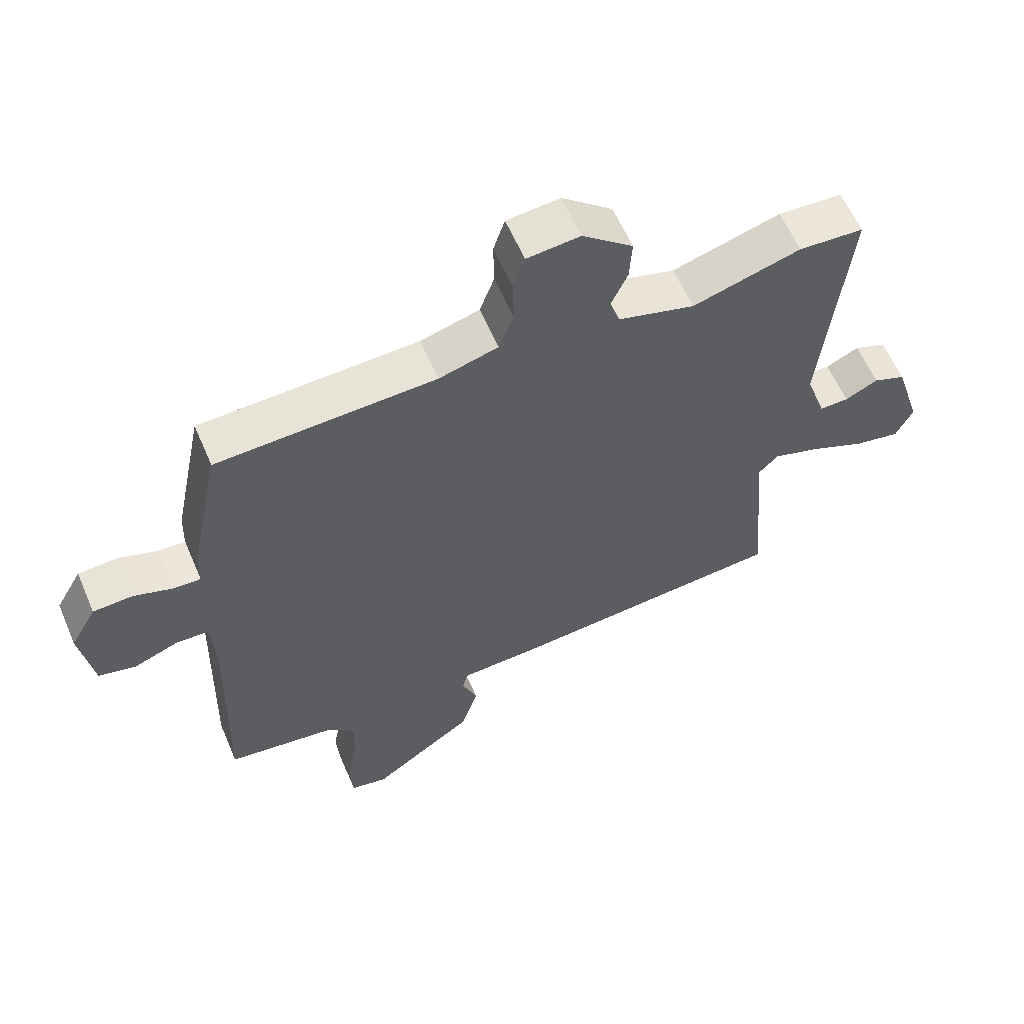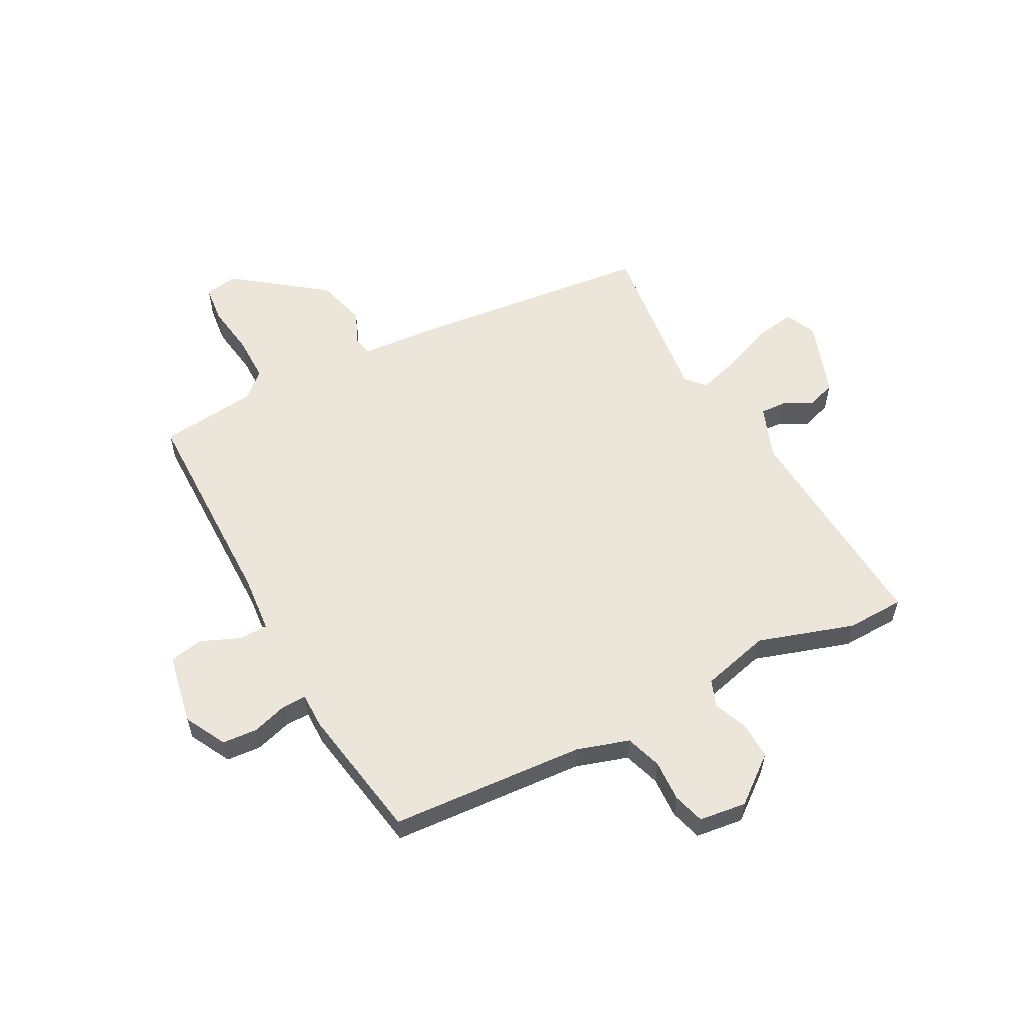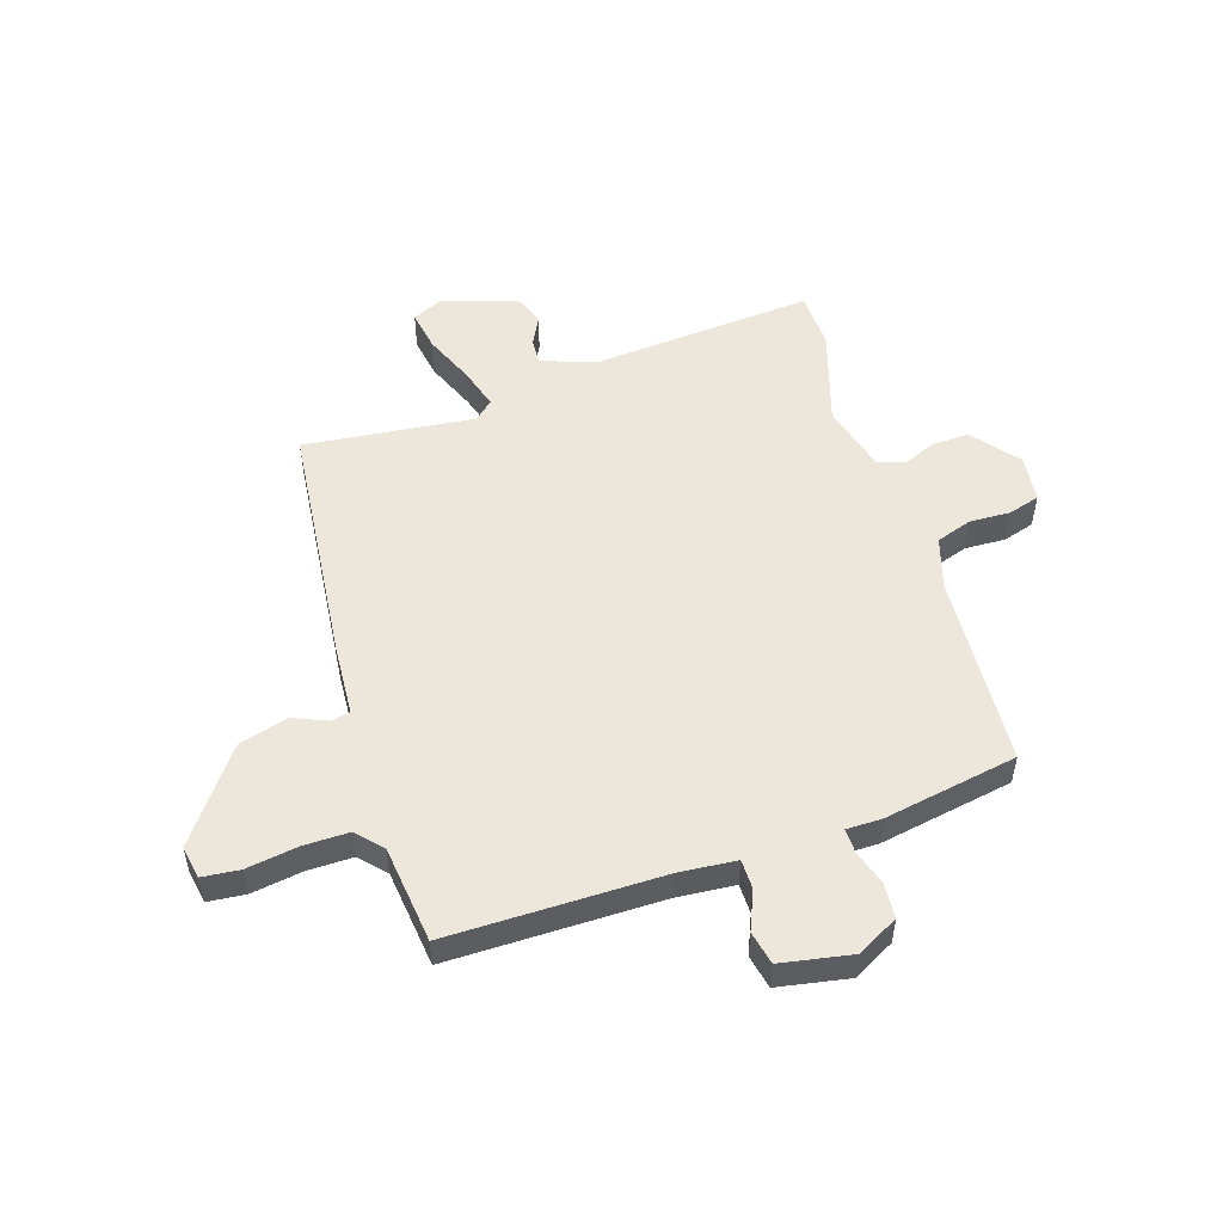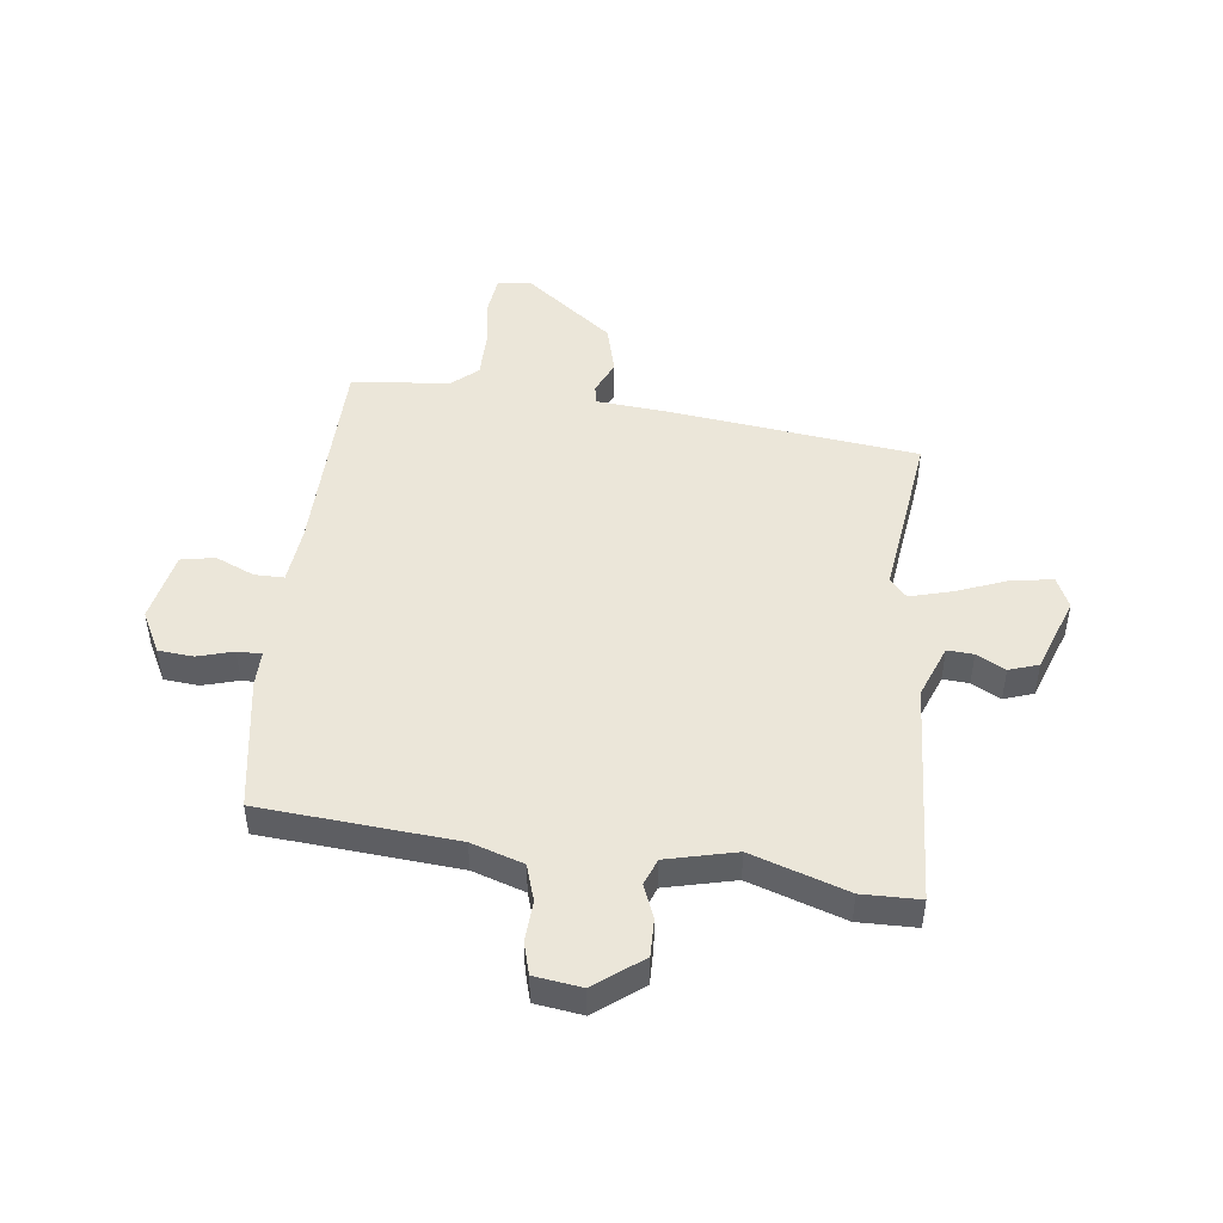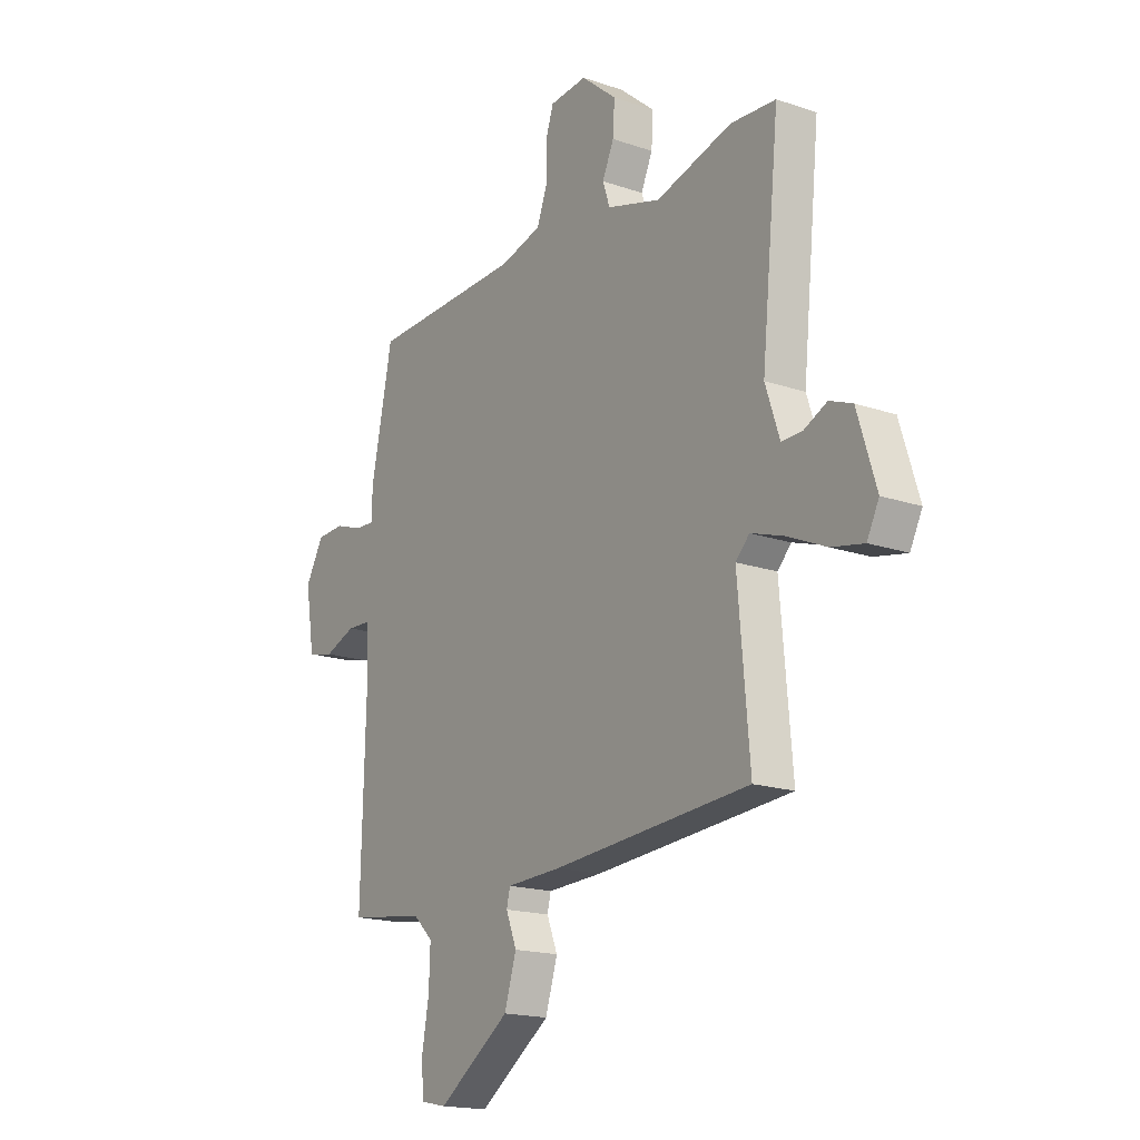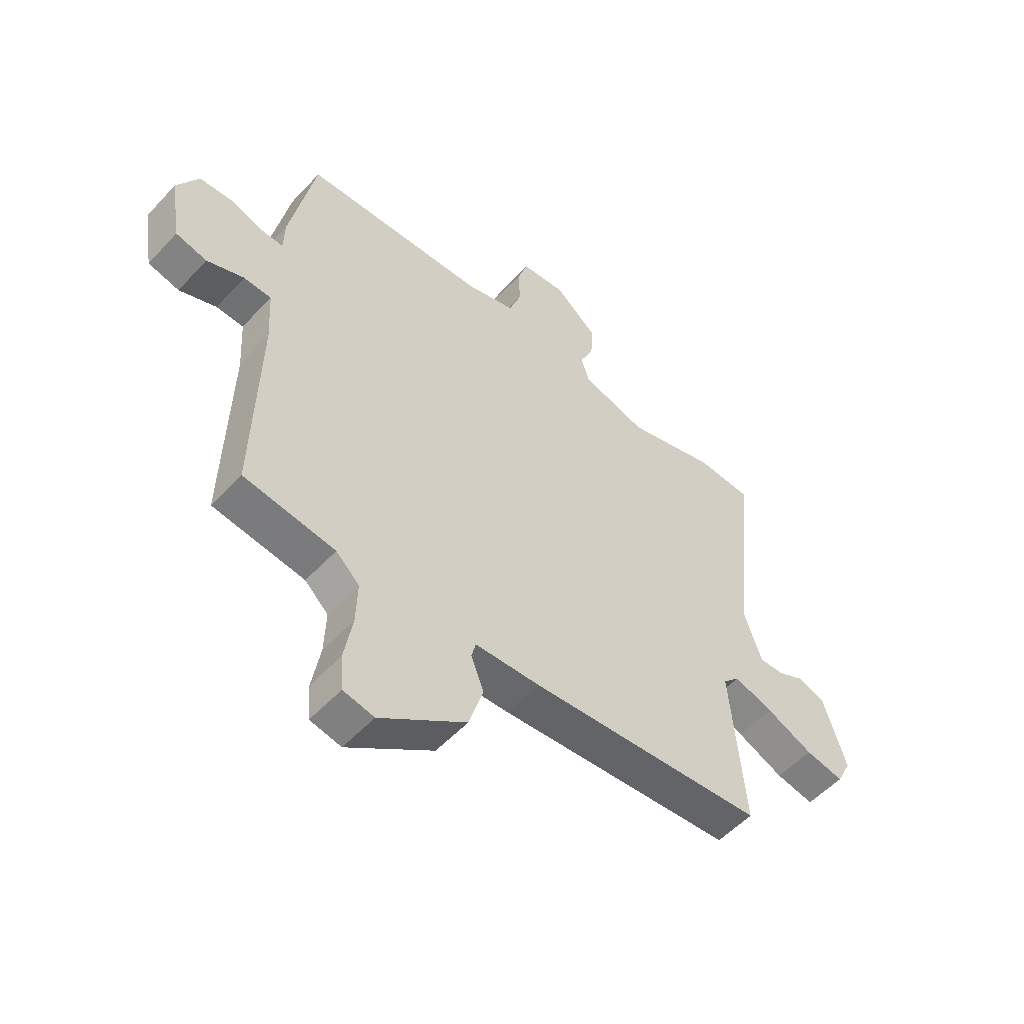
<metadata>
{"format":"obj","ext":"obj","renderer":"f3d","projection":"perspective","resolution":1024,"background":"white","views":[{"elev":60.0,"azim":-23.2,"up":"+Z"},{"elev":57.4,"azim":-26.2,"up":"+Y"},{"elev":52.1,"azim":-106.4,"up":"+Y"},{"elev":47.4,"azim":9.4,"up":"+Y"},{"elev":-17.5,"azim":55.9,"up":"+Z"},{"elev":-53.8,"azim":-41.6,"up":"+Z"}]}
</metadata>
<code>
v 0.479 0.07 0.501
v 0.581 0.07 0.495
v 0.541 0.07 0.1
v 0.573 0.07 0.005
v 0.619 0.07 0.006
v 0.671 0.07 0.031
v 0.722 0.07 0.011
v 0.764 0.07 -0.124
v 0.737 0.07 -0.178
v 0.665 0.07 -0.164
v 0.577 0.07 -0.125
v 0.503 0.07 -0.101
v 0.472 0.07 -0.133
v 0.498 0.07 -0.436
v 0.054 0.07 -0.471
v -0.069 0.07 -0.476
v -0.077 0.07 -0.509
v -0.053 0.07 -0.57
v -0.08 0.07 -0.657
v -0.242 0.07 -0.771
v -0.3 0.07 -0.759
v -0.305 0.07 -0.693
v -0.289 0.07 -0.603
v -0.286 0.07 -0.522
v -0.33 0.07 -0.48
v -0.502 0.07 -0.456
v -0.492 0.07 -0.08
v -0.498 0.07 0.022
v -0.55 0.07 0.024
v -0.62 0.07 -0.003
v -0.679 0.07 0.011
v -0.699 0.07 0.137
v -0.658 0.07 0.209
v -0.596 0.07 0.212
v -0.534 0.07 0.191
v -0.491 0.07 0.189
v -0.489 0.07 0.252
v -0.441 0.07 0.488
v -0.096 0.07 0.501
v -0.003 0.07 0.527
v 0.02 0.07 0.59
v 0.019 0.07 0.663
v 0.037 0.07 0.718
v 0.121 0.07 0.726
v 0.201 0.07 0.659
v 0.197 0.07 0.593
v 0.171 0.07 0.535
v 0.187 0.07 0.487
v 0.308 0.07 0.452
v 0.479 0 0.501
v 0.581 0 0.495
v 0.541 0 0.1
v 0.573 0 0.005
v 0.619 0 0.006
v 0.671 0 0.031
v 0.722 0 0.011
v 0.764 0 -0.124
v 0.737 0 -0.178
v 0.665 0 -0.164
v 0.577 0 -0.125
v 0.503 0 -0.101
v 0.472 0 -0.133
v 0.498 0 -0.436
v 0.054 0 -0.471
v -0.069 0 -0.476
v -0.077 0 -0.509
v -0.053 0 -0.57
v -0.08 0 -0.657
v -0.242 0 -0.771
v -0.3 0 -0.759
v -0.305 0 -0.693
v -0.289 0 -0.603
v -0.286 0 -0.522
v -0.33 0 -0.48
v -0.502 0 -0.456
v -0.492 0 -0.08
v -0.498 0 0.022
v -0.55 0 0.024
v -0.62 0 -0.003
v -0.679 0 0.011
v -0.699 0 0.137
v -0.658 0 0.209
v -0.596 0 0.212
v -0.534 0 0.191
v -0.491 0 0.189
v -0.489 0 0.252
v -0.441 0 0.488
v -0.096 0 0.501
v -0.003 0 0.527
v 0.02 0 0.59
v 0.019 0 0.663
v 0.037 0 0.718
v 0.121 0 0.726
v 0.201 0 0.659
v 0.197 0 0.593
v 0.171 0 0.535
v 0.187 0 0.487
v 0.308 0 0.452
f 44 45 46 47
f 42 43 44 47
f 41 42 47 48
f 40 41 48
f 39 40 48 49
f 36 37 38 39
f 32 33 34 35
f 32 35 36
f 29 30 31 32
f 28 29 32 36
f 27 28 36 39
f 25 26 27 39
f 20 21 22 23
f 20 23 24
f 17 18 19 20
f 16 17 20 24
f 13 14 15 16
f 12 13 16 24
f 8 9 10 11
f 8 11 12
f 5 6 7 8
f 4 5 8 12
f 3 4 12 24
f 49 1 2 3
f 25 39 49
f 3 24 25 49
f 96 95 94 93
f 96 93 92 91
f 97 96 91 90
f 97 90 89
f 98 97 89 88
f 88 87 86 85
f 84 83 82 81
f 85 84 81
f 81 80 79 78
f 85 81 78 77
f 88 85 77 76
f 88 76 75 74
f 72 71 70 69
f 73 72 69
f 69 68 67 66
f 73 69 66 65
f 65 64 63 62
f 73 65 62 61
f 60 59 58 57
f 61 60 57
f 57 56 55 54
f 61 57 54 53
f 73 61 53 52
f 52 51 50 98
f 98 88 74
f 98 74 73 52
f 1 50 51 2
f 2 51 52 3
f 3 52 53 4
f 4 53 54 5
f 5 54 55 6
f 6 55 56 7
f 7 56 57 8
f 8 57 58 9
f 9 58 59 10
f 10 59 60 11
f 11 60 61 12
f 12 61 62 13
f 13 62 63 14
f 14 63 64 15
f 15 64 65 16
f 16 65 66 17
f 17 66 67 18
f 18 67 68 19
f 19 68 69 20
f 20 69 70 21
f 21 70 71 22
f 22 71 72 23
f 23 72 73 24
f 24 73 74 25
f 25 74 75 26
f 26 75 76 27
f 27 76 77 28
f 28 77 78 29
f 29 78 79 30
f 30 79 80 31
f 31 80 81 32
f 32 81 82 33
f 33 82 83 34
f 34 83 84 35
f 35 84 85 36
f 36 85 86 37
f 37 86 87 38
f 38 87 88 39
f 39 88 89 40
f 40 89 90 41
f 41 90 91 42
f 42 91 92 43
f 43 92 93 44
f 44 93 94 45
f 45 94 95 46
f 46 95 96 47
f 47 96 97 48
f 48 97 98 49
f 49 98 50 1

</code>
